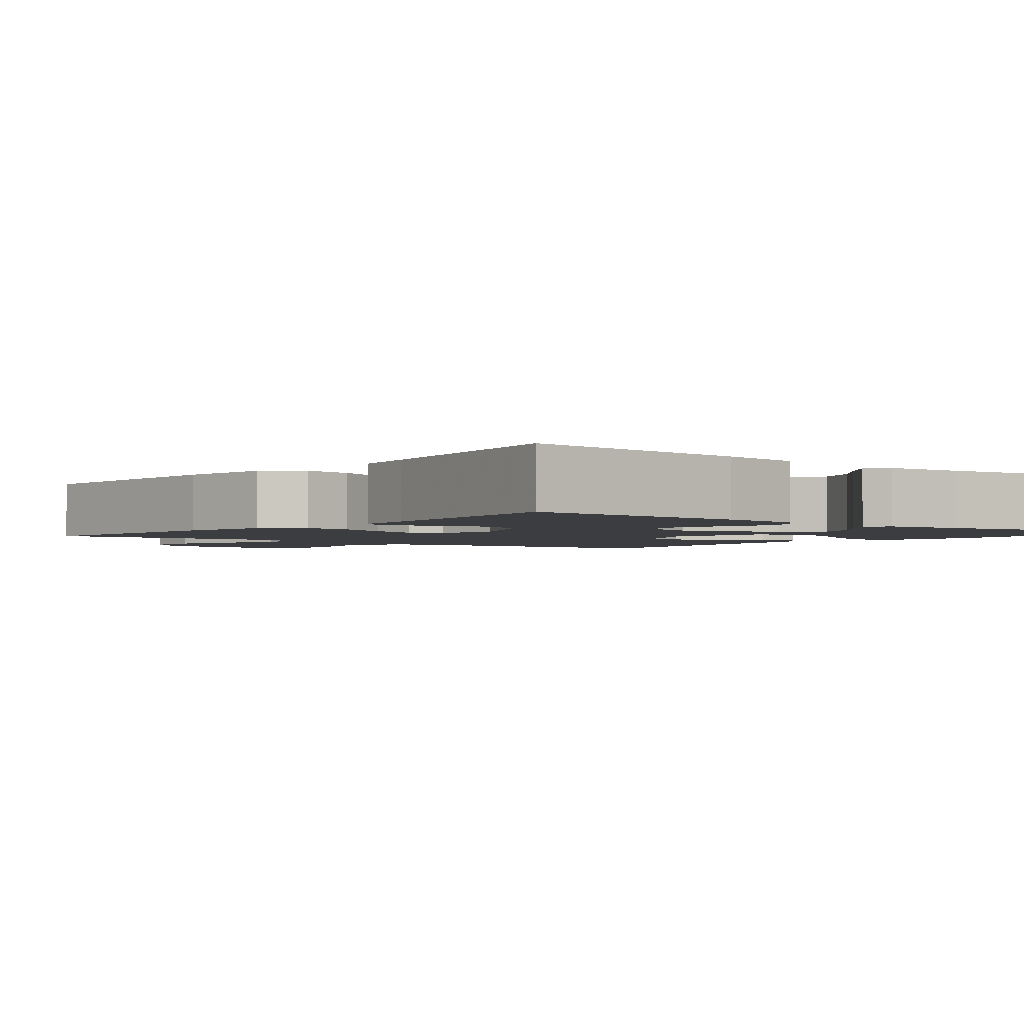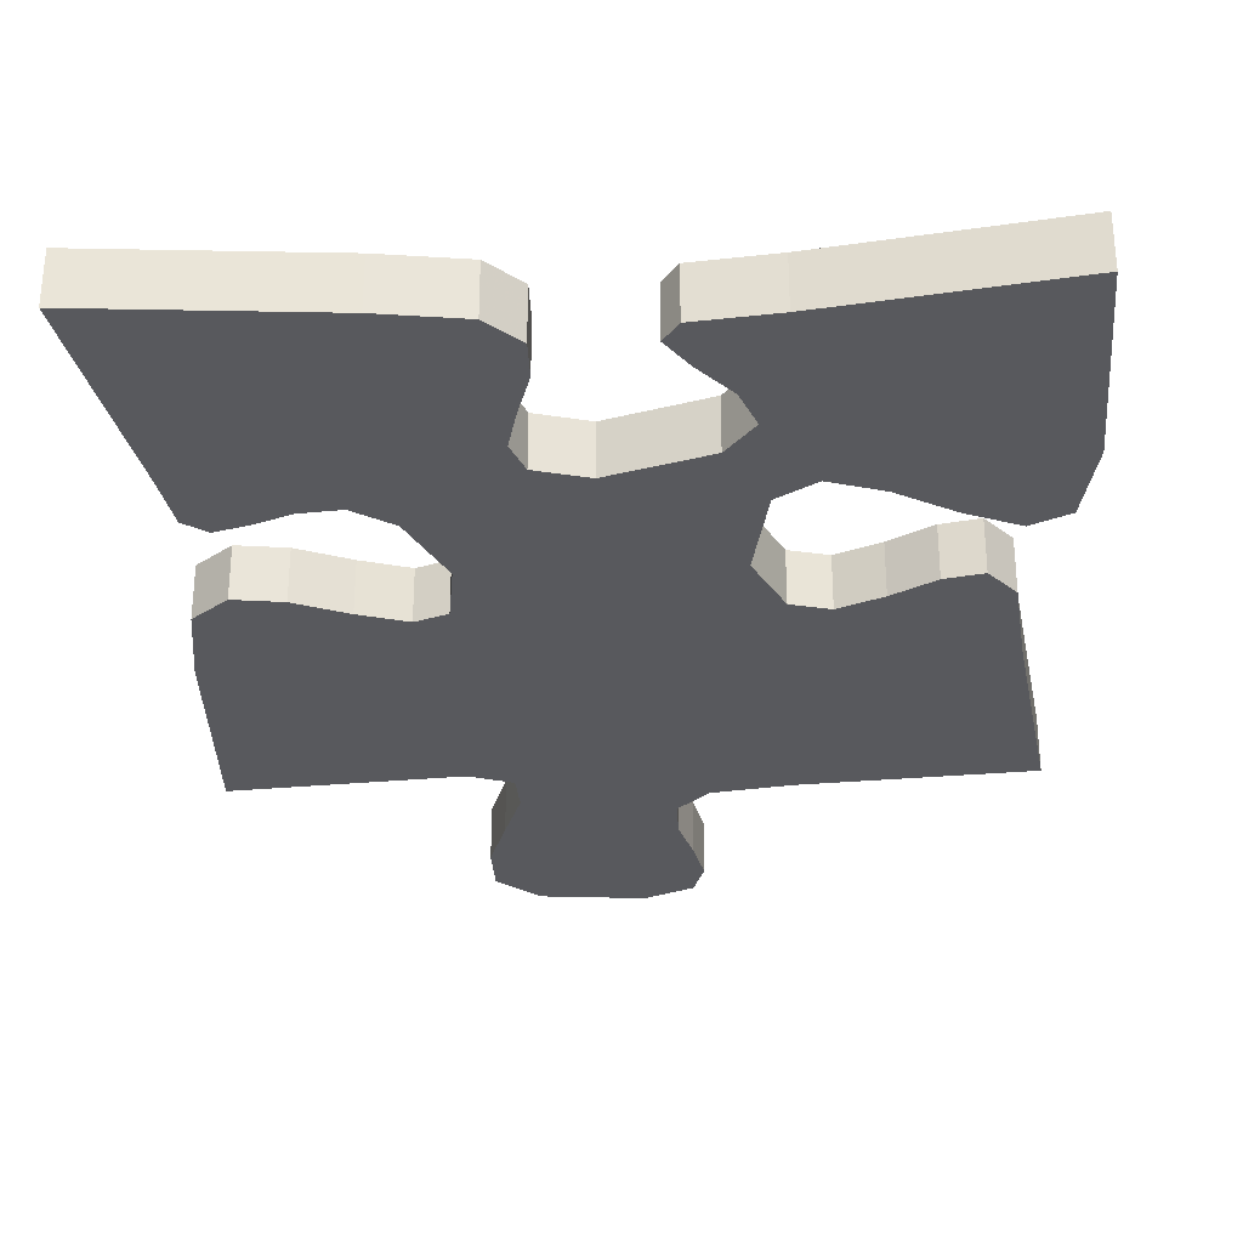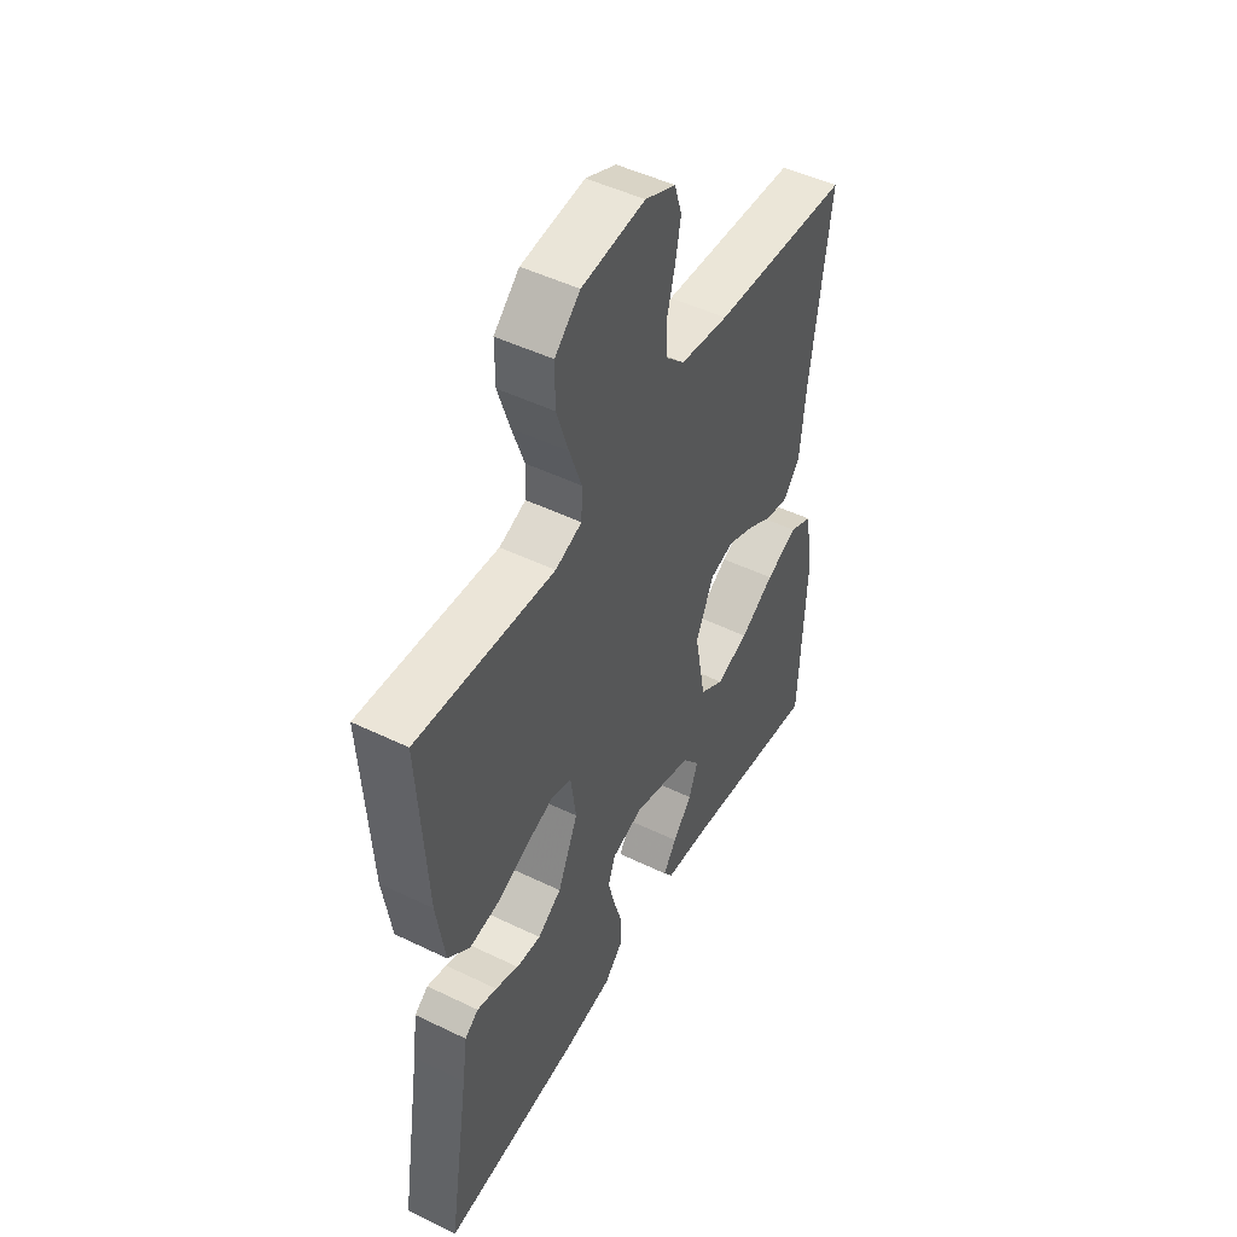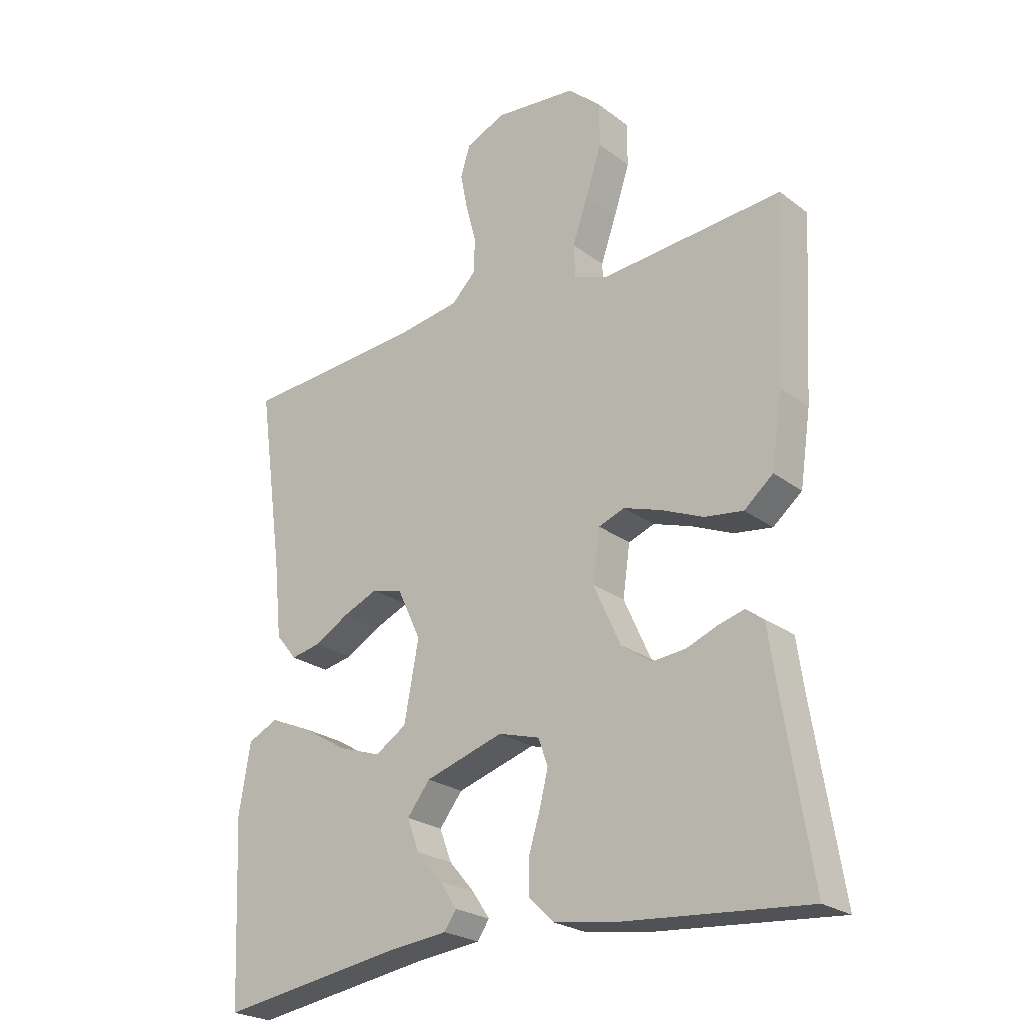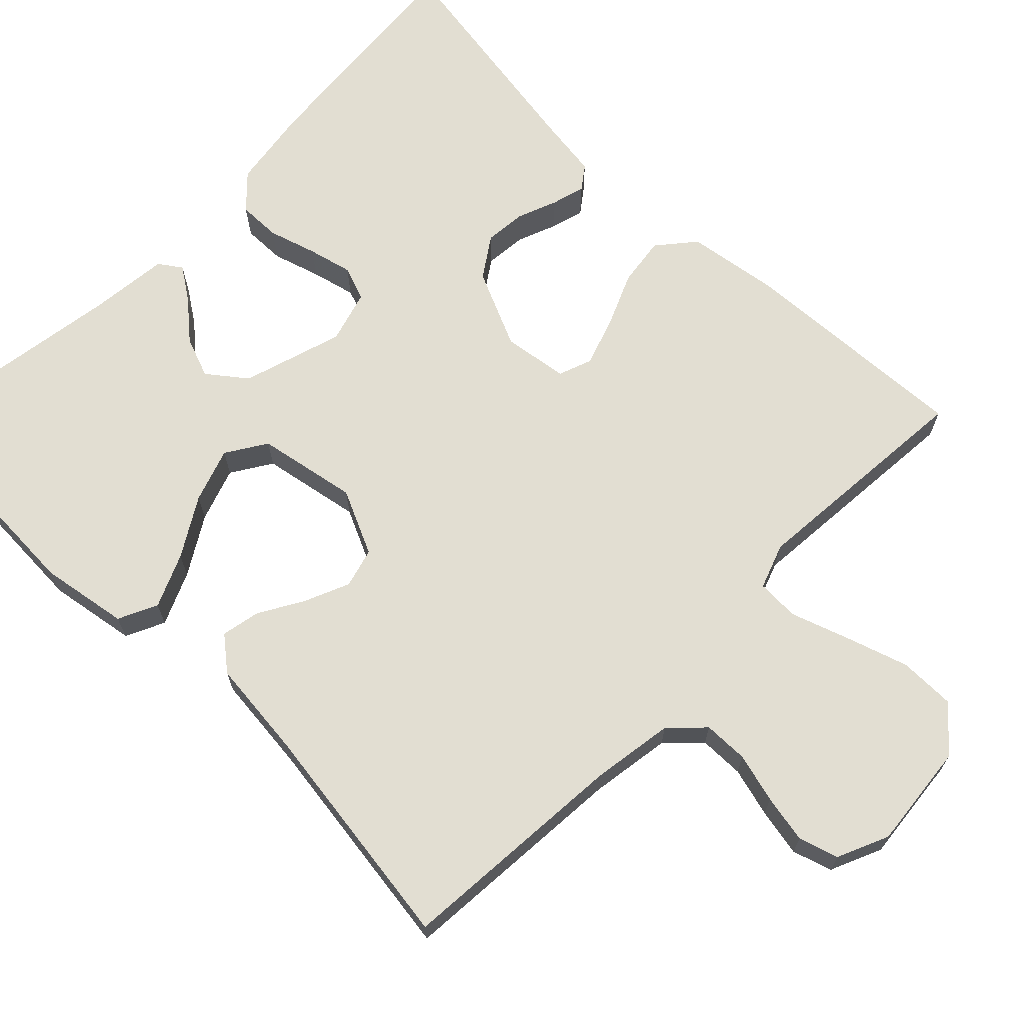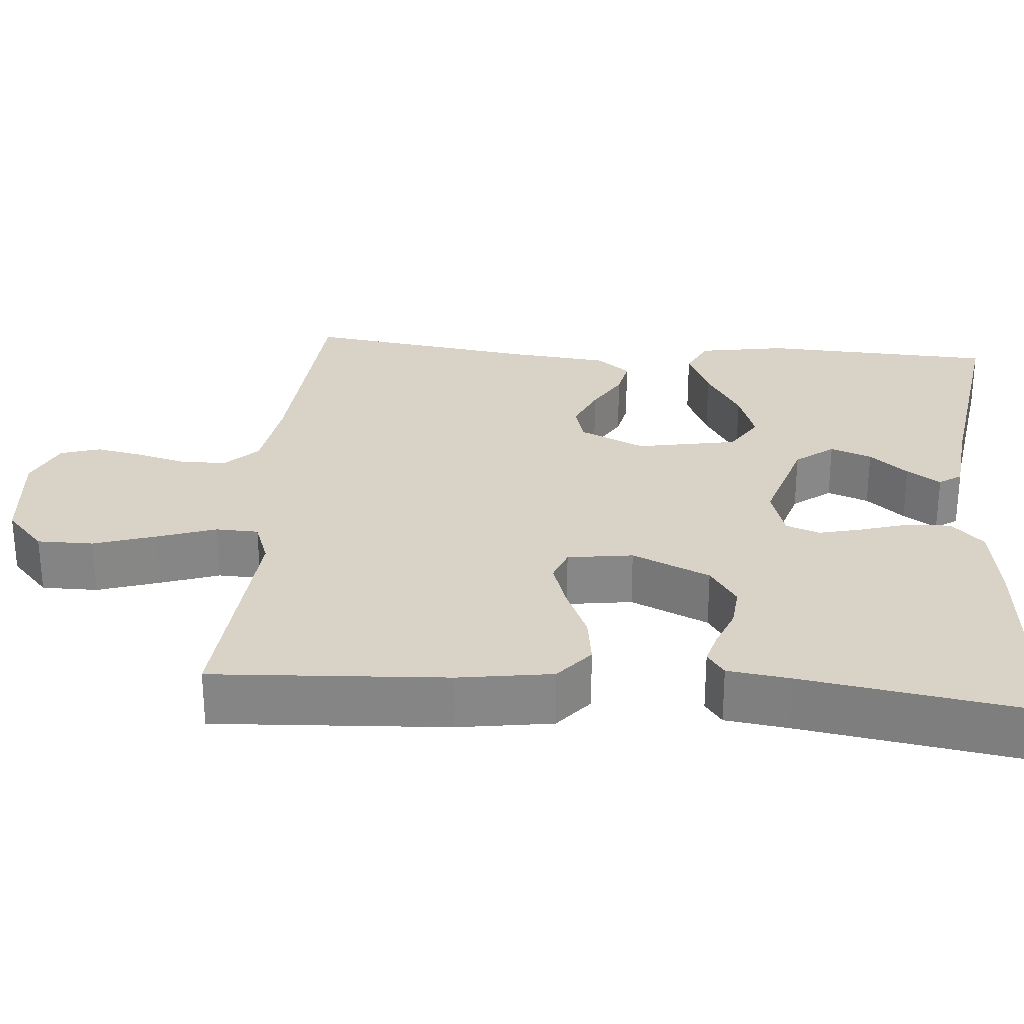
<metadata>
{"format":"obj","ext":"obj","renderer":"f3d","projection":"perspective","resolution":1024,"background":"white","views":[{"elev":-2.4,"azim":141.3,"up":"+Y"},{"elev":-30.2,"azim":-176.8,"up":"+Y"},{"elev":48.6,"azim":118.4,"up":"+Z"},{"elev":-24.3,"azim":39.3,"up":"+Z"},{"elev":68.0,"azim":-45.6,"up":"+Y"},{"elev":27.9,"azim":94.7,"up":"+Y"}]}
</metadata>
<code>
v 0.5 0.07 0.5
v 0.483 0.07 0.2
v 0.465 0.07 0.08
v 0.417 0.07 0.04
v 0.353 0.07 0.049
v 0.284 0.07 0.079
v 0.221 0.07 0.1
v 0.178 0.07 0.084
v 0.166 0.07 0
v 0.211 0.07 -0.1
v 0.263 0.07 -0.135
v 0.317 0.07 -0.13
v 0.368 0.07 -0.11
v 0.411 0.07 -0.098
v 0.441 0.07 -0.12
v 0.452 0.07 -0.2
v 0.5 0.07 -0.5
v 0.2 0.07 -0.475
v 0.092 0.07 -0.459
v 0.05 0.07 -0.418
v 0.051 0.07 -0.363
v 0.07 0.07 -0.301
v 0.084 0.07 -0.244
v 0.068 0.07 -0.2
v 0 0.07 -0.18
v -0.13 0.07 -0.22
v -0.168 0.07 -0.269
v -0.148 0.07 -0.322
v -0.106 0.07 -0.371
v -0.077 0.07 -0.414
v -0.097 0.07 -0.443
v -0.2 0.07 -0.454
v -0.5 0.07 -0.5
v -0.514 0.07 -0.2
v -0.495 0.07 -0.087
v -0.445 0.07 -0.063
v -0.376 0.07 -0.093
v -0.301 0.07 -0.138
v -0.231 0.07 -0.162
v -0.179 0.07 -0.129
v -0.155 0.07 0
v -0.194 0.07 0.084
v -0.245 0.07 0.098
v -0.303 0.07 0.073
v -0.36 0.07 0.04
v -0.41 0.07 0.03
v -0.445 0.07 0.073
v -0.458 0.07 0.2
v -0.5 0.07 0.5
v -0.2 0.07 0.522
v -0.095 0.07 0.538
v -0.054 0.07 0.579
v -0.053 0.07 0.637
v -0.07 0.07 0.701
v -0.082 0.07 0.763
v -0.066 0.07 0.814
v 0 0.07 0.843
v 0.137 0.07 0.829
v 0.192 0.07 0.779
v 0.192 0.07 0.707
v 0.166 0.07 0.627
v 0.14 0.07 0.552
v 0.142 0.07 0.497
v 0.2 0.07 0.476
v 0.5 0 0.5
v 0.483 0 0.2
v 0.465 0 0.08
v 0.417 0 0.04
v 0.353 0 0.049
v 0.284 0 0.079
v 0.221 0 0.1
v 0.178 0 0.084
v 0.166 0 0
v 0.211 0 -0.1
v 0.263 0 -0.135
v 0.317 0 -0.13
v 0.368 0 -0.11
v 0.411 0 -0.098
v 0.441 0 -0.12
v 0.452 0 -0.2
v 0.5 0 -0.5
v 0.2 0 -0.475
v 0.092 0 -0.459
v 0.05 0 -0.418
v 0.051 0 -0.363
v 0.07 0 -0.301
v 0.084 0 -0.244
v 0.068 0 -0.2
v 0 0 -0.18
v -0.13 0 -0.22
v -0.168 0 -0.269
v -0.148 0 -0.322
v -0.106 0 -0.371
v -0.077 0 -0.414
v -0.097 0 -0.443
v -0.2 0 -0.454
v -0.5 0 -0.5
v -0.514 0 -0.2
v -0.495 0 -0.087
v -0.445 0 -0.063
v -0.376 0 -0.093
v -0.301 0 -0.138
v -0.231 0 -0.162
v -0.179 0 -0.129
v -0.155 0 0
v -0.194 0 0.084
v -0.245 0 0.098
v -0.303 0 0.073
v -0.36 0 0.04
v -0.41 0 0.03
v -0.445 0 0.073
v -0.458 0 0.2
v -0.5 0 0.5
v -0.2 0 0.522
v -0.095 0 0.538
v -0.054 0 0.579
v -0.053 0 0.637
v -0.07 0 0.701
v -0.082 0 0.763
v -0.066 0 0.814
v 0 0 0.843
v 0.137 0 0.829
v 0.192 0 0.779
v 0.192 0 0.707
v 0.166 0 0.627
v 0.14 0 0.552
v 0.142 0 0.497
v 0.2 0 0.476
f 59 60 61 62
f 57 58 59 62
f 57 62 63
f 56 57 63
f 53 54 55 56
f 53 56 63
f 52 53 63
f 51 52 63
f 50 51 63 64
f 48 49 50 64
f 44 45 46 47
f 43 44 47 48
f 42 43 48 64
f 35 36 37 38
f 35 38 39
f 32 33 34 35
f 32 35 39
f 28 29 30 31
f 28 31 32 39
f 19 20 21 22
f 19 22 23
f 16 17 18 19
f 16 19 23
f 15 16 23 24
f 12 13 14 15
f 11 12 15 24
f 3 4 5 6
f 3 6 7
f 2 3 7
f 1 2 7 8
f 41 42 64 1
f 40 41 1 8
f 39 40 8 9
f 27 28 39
f 26 27 39
f 25 26 39 9
f 10 11 24 25
f 9 10 25
f 126 125 124 123
f 126 123 122 121
f 127 126 121
f 127 121 120
f 120 119 118 117
f 127 120 117
f 127 117 116
f 127 116 115
f 128 127 115 114
f 128 114 113 112
f 111 110 109 108
f 112 111 108 107
f 128 112 107 106
f 102 101 100 99
f 103 102 99
f 99 98 97 96
f 103 99 96
f 95 94 93 92
f 103 96 95 92
f 86 85 84 83
f 87 86 83
f 83 82 81 80
f 87 83 80
f 88 87 80 79
f 79 78 77 76
f 88 79 76 75
f 70 69 68 67
f 71 70 67
f 71 67 66
f 72 71 66 65
f 65 128 106 105
f 72 65 105 104
f 73 72 104 103
f 103 92 91
f 103 91 90
f 73 103 90 89
f 89 88 75 74
f 89 74 73
f 1 65 66 2
f 2 66 67 3
f 3 67 68 4
f 4 68 69 5
f 5 69 70 6
f 6 70 71 7
f 7 71 72 8
f 8 72 73 9
f 9 73 74 10
f 10 74 75 11
f 11 75 76 12
f 12 76 77 13
f 13 77 78 14
f 14 78 79 15
f 15 79 80 16
f 16 80 81 17
f 17 81 82 18
f 18 82 83 19
f 19 83 84 20
f 20 84 85 21
f 21 85 86 22
f 22 86 87 23
f 23 87 88 24
f 24 88 89 25
f 25 89 90 26
f 26 90 91 27
f 27 91 92 28
f 28 92 93 29
f 29 93 94 30
f 30 94 95 31
f 31 95 96 32
f 32 96 97 33
f 33 97 98 34
f 34 98 99 35
f 35 99 100 36
f 36 100 101 37
f 37 101 102 38
f 38 102 103 39
f 39 103 104 40
f 40 104 105 41
f 41 105 106 42
f 42 106 107 43
f 43 107 108 44
f 44 108 109 45
f 45 109 110 46
f 46 110 111 47
f 47 111 112 48
f 48 112 113 49
f 49 113 114 50
f 50 114 115 51
f 51 115 116 52
f 52 116 117 53
f 53 117 118 54
f 54 118 119 55
f 55 119 120 56
f 56 120 121 57
f 57 121 122 58
f 58 122 123 59
f 59 123 124 60
f 60 124 125 61
f 61 125 126 62
f 62 126 127 63
f 63 127 128 64
f 64 128 65 1

</code>
